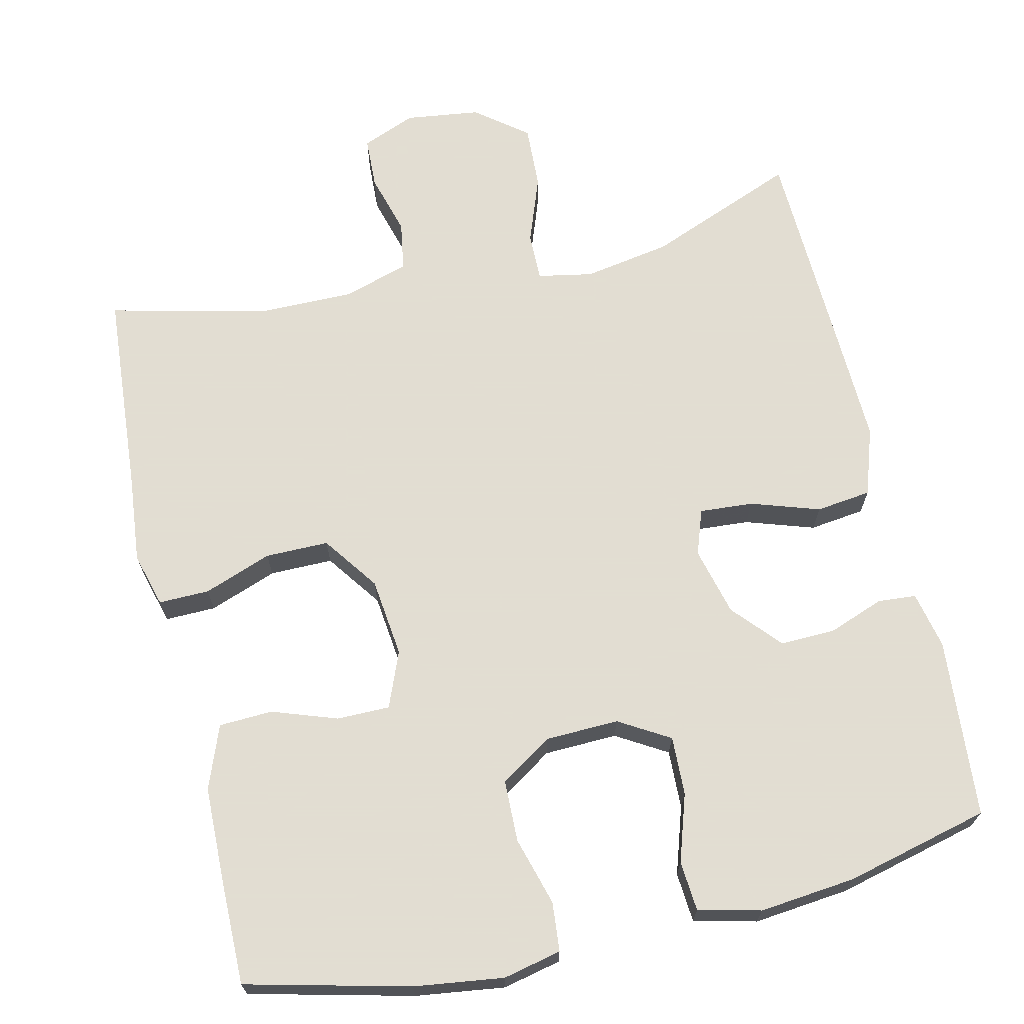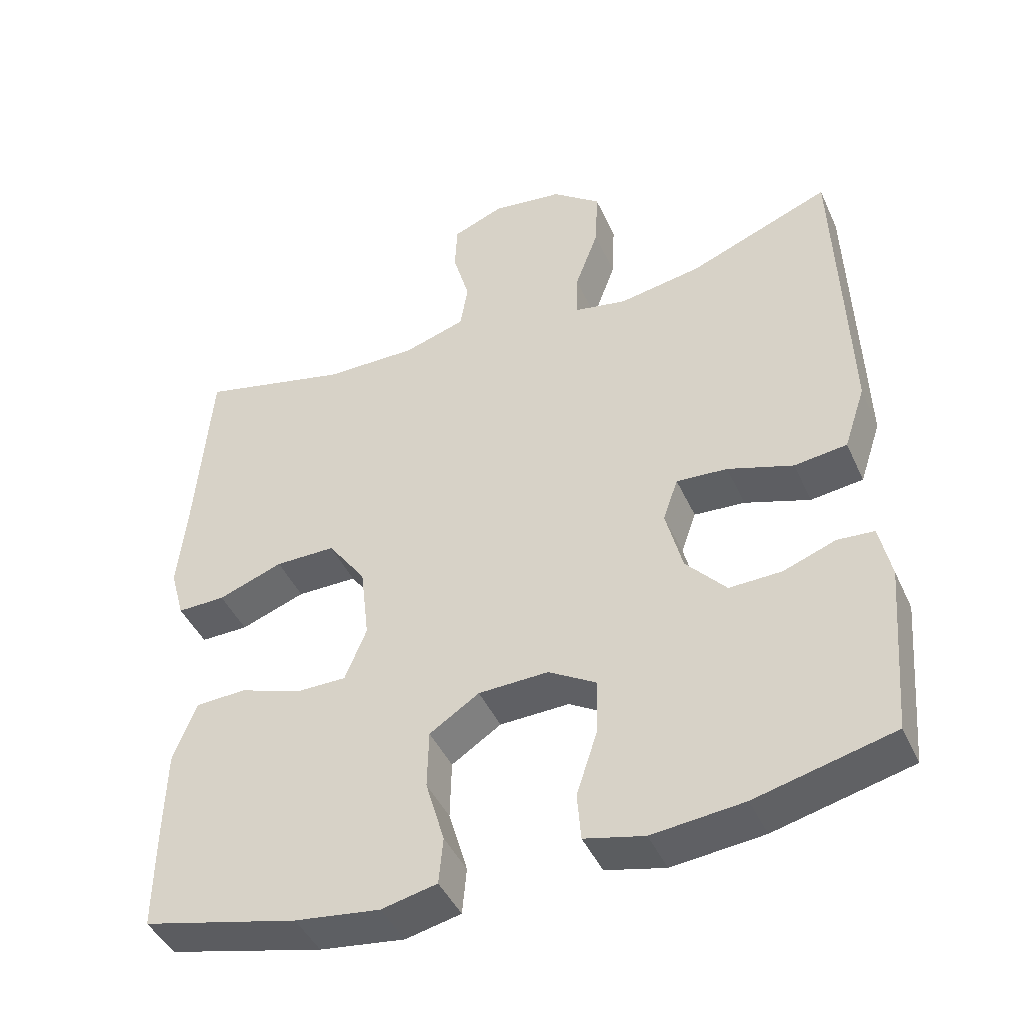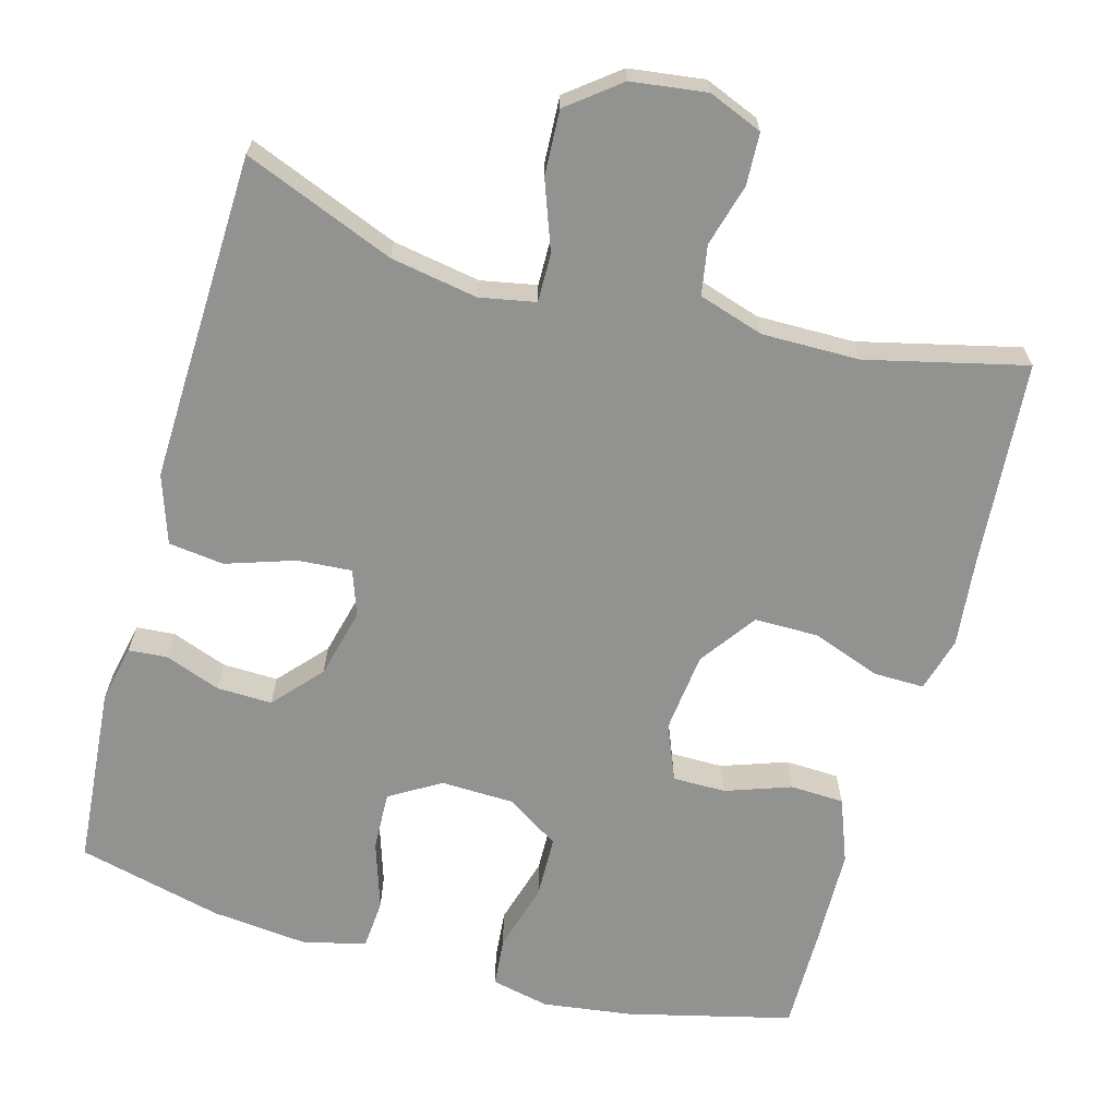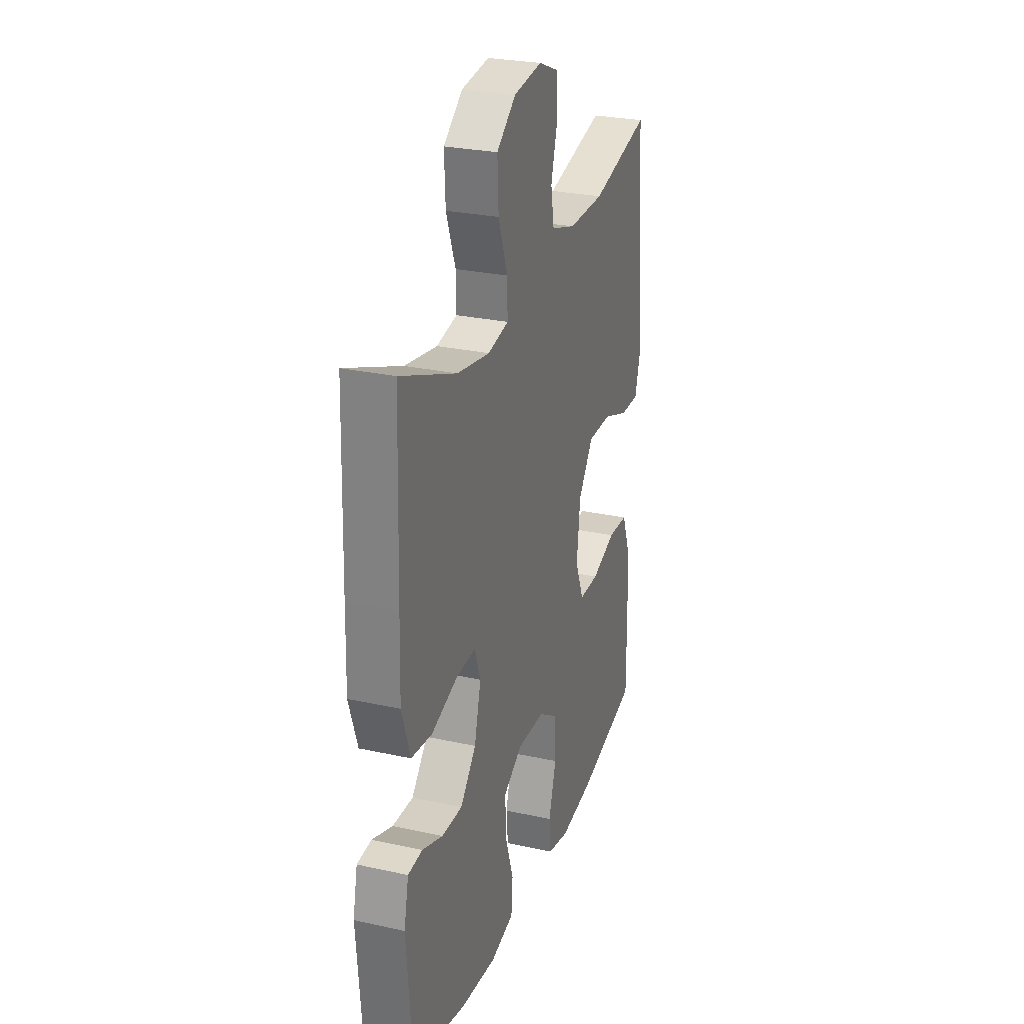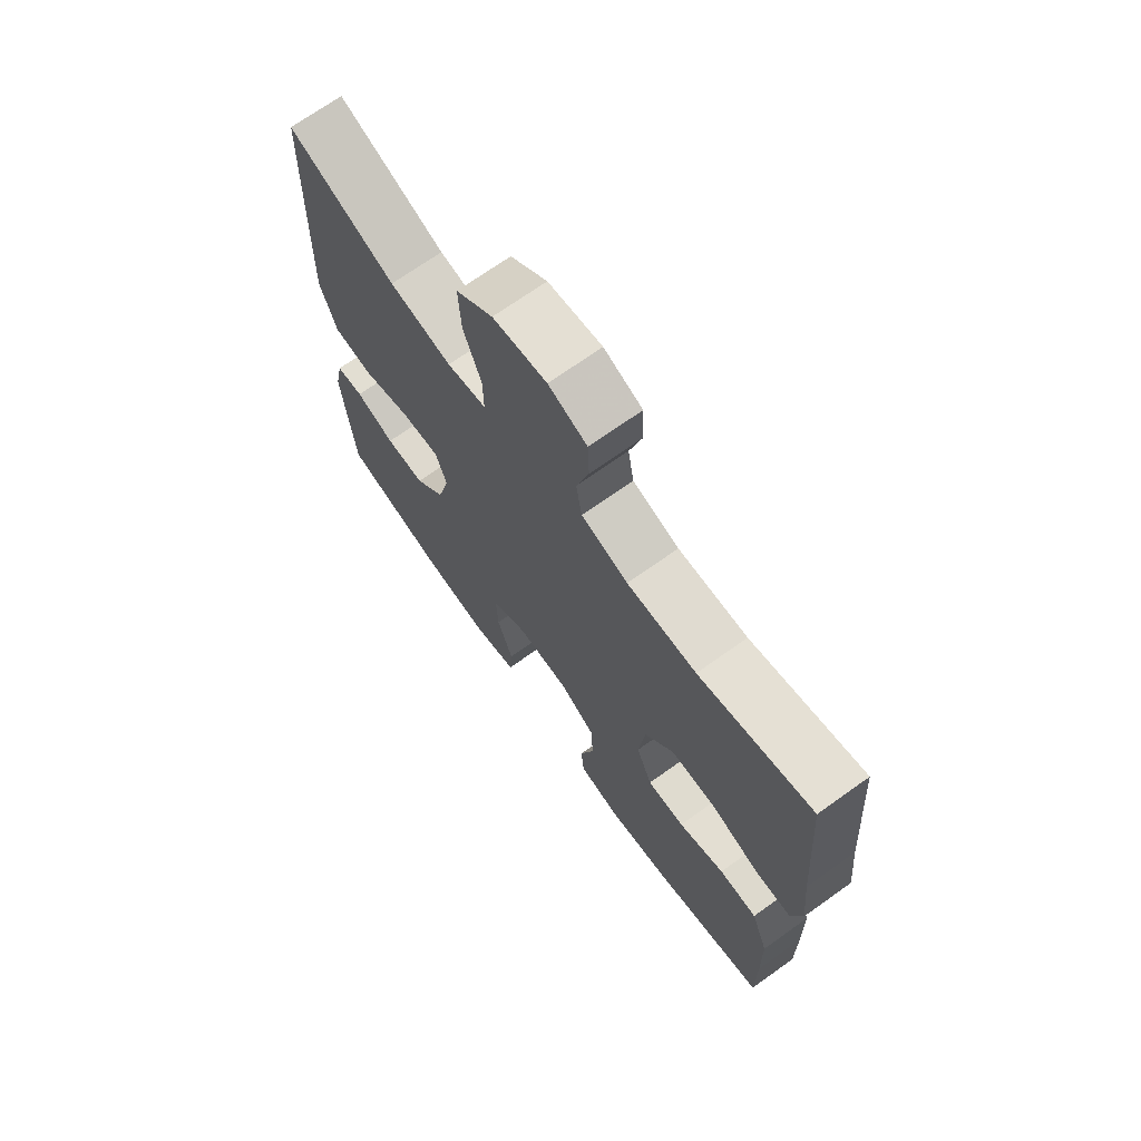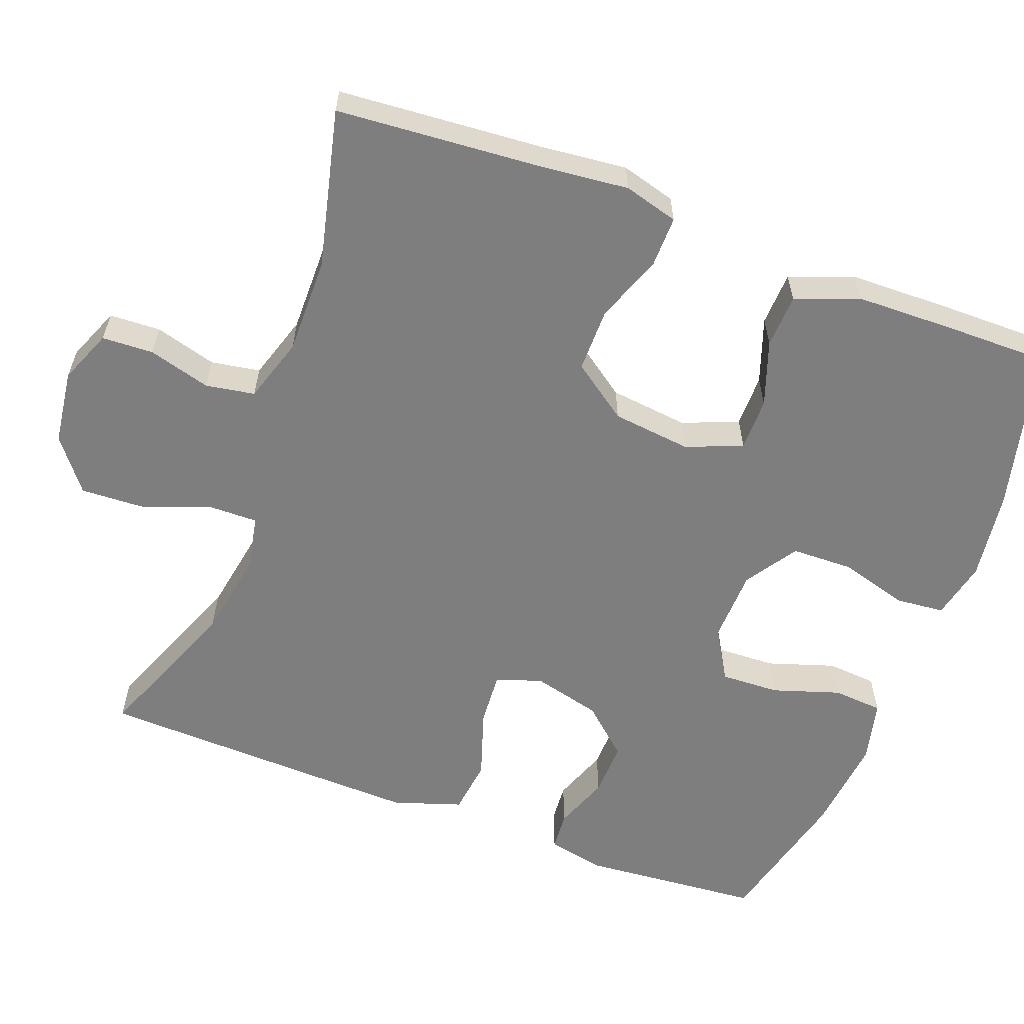
<metadata>
{"format":"obj","ext":"obj","renderer":"f3d","projection":"perspective","resolution":1024,"background":"white","views":[{"elev":68.1,"azim":166.9,"up":"+Y"},{"elev":-44.2,"azim":-156.6,"up":"+Z"},{"elev":-66.3,"azim":-15.5,"up":"+Y"},{"elev":27.2,"azim":-71.2,"up":"+Z"},{"elev":70.4,"azim":54.5,"up":"+Z"},{"elev":-59.5,"azim":69.4,"up":"+Y"}]}
</metadata>
<code>
v 0.5 0.07 0.5
v 0.521 0.07 0.229
v 0.533 0.07 0.113
v 0.513 0.07 0.041
v 0.446 0.07 0.042
v 0.356 0.07 0.075
v 0.272 0.07 0.075
v 0.219 0.07 0.001
v 0.207 0.07 -0.104
v 0.237 0.07 -0.178
v 0.307 0.07 -0.178
v 0.393 0.07 -0.148
v 0.464 0.07 -0.151
v 0.496 0.07 -0.235
v 0.499 0.07 -0.363
v 0.5 0.07 -0.5
v 0.284 0.07 -0.553
v 0.166 0.07 -0.569
v 0.089 0.07 -0.552
v 0.083 0.07 -0.487
v 0.109 0.07 -0.397
v 0.107 0.07 -0.315
v 0.038 0.07 -0.27
v -0.059 0.07 -0.267
v -0.126 0.07 -0.307
v -0.123 0.07 -0.385
v -0.094 0.07 -0.474
v -0.099 0.07 -0.54
v -0.182 0.07 -0.56
v -0.309 0.07 -0.547
v -0.5 0.07 -0.5
v -0.52 0.07 -0.262
v -0.504 0.07 -0.186
v -0.453 0.07 -0.182
v -0.38 0.07 -0.209
v -0.307 0.07 -0.211
v -0.251 0.07 -0.148
v -0.228 0.07 -0.057
v -0.249 0.07 0.003
v -0.32 0.07 -0.002
v -0.411 0.07 -0.032
v -0.484 0.07 -0.023
v -0.514 0.07 0.067
v -0.51 0.07 0.201
v -0.5 0.07 0.5
v -0.302 0.07 0.421
v -0.187 0.07 0.401
v -0.114 0.07 0.415
v -0.115 0.07 0.479
v -0.148 0.07 0.569
v -0.152 0.07 0.654
v -0.084 0.07 0.707
v 0.015 0.07 0.72
v 0.086 0.07 0.691
v 0.089 0.07 0.623
v 0.066 0.07 0.541
v 0.077 0.07 0.476
v 0.163 0.07 0.449
v 0.291 0.07 0.45
v 0.5 0 0.5
v 0.521 0 0.229
v 0.533 0 0.113
v 0.513 0 0.041
v 0.446 0 0.042
v 0.356 0 0.075
v 0.272 0 0.075
v 0.219 0 0.001
v 0.207 0 -0.104
v 0.237 0 -0.178
v 0.307 0 -0.178
v 0.393 0 -0.148
v 0.464 0 -0.151
v 0.496 0 -0.235
v 0.499 0 -0.363
v 0.5 0 -0.5
v 0.284 0 -0.553
v 0.166 0 -0.569
v 0.089 0 -0.552
v 0.083 0 -0.487
v 0.109 0 -0.397
v 0.107 0 -0.315
v 0.038 0 -0.27
v -0.059 0 -0.267
v -0.126 0 -0.307
v -0.123 0 -0.385
v -0.094 0 -0.474
v -0.099 0 -0.54
v -0.182 0 -0.56
v -0.309 0 -0.547
v -0.5 0 -0.5
v -0.52 0 -0.262
v -0.504 0 -0.186
v -0.453 0 -0.182
v -0.38 0 -0.209
v -0.307 0 -0.211
v -0.251 0 -0.148
v -0.228 0 -0.057
v -0.249 0 0.003
v -0.32 0 -0.002
v -0.411 0 -0.032
v -0.484 0 -0.023
v -0.514 0 0.067
v -0.51 0 0.201
v -0.5 0 0.5
v -0.302 0 0.421
v -0.187 0 0.401
v -0.114 0 0.415
v -0.115 0 0.479
v -0.148 0 0.569
v -0.152 0 0.654
v -0.084 0 0.707
v 0.015 0 0.72
v 0.086 0 0.691
v 0.089 0 0.623
v 0.066 0 0.541
v 0.077 0 0.476
v 0.163 0 0.449
v 0.291 0 0.45
f 53 54 55 56
f 53 56 57
f 52 53 57
f 49 50 51 52
f 48 49 52 57
f 43 44 45 46
f 43 46 47
f 40 41 42 43
f 39 40 43 47
f 38 39 47 48
f 32 33 34 35
f 32 35 36
f 31 32 36
f 30 31 36 37
f 26 27 28 29
f 25 26 29 30
f 18 19 20 21
f 18 21 22
f 17 18 22
f 16 17 22
f 15 16 22 23
f 11 12 13 14
f 10 11 14 15
f 3 4 5 6
f 2 3 6 7
f 59 1 2 7
f 58 59 7 8
f 38 48 57 58
f 38 58 8 9
f 25 30 37 38
f 24 25 38 9
f 23 24 9 10
f 10 15 23
f 115 114 113 112
f 116 115 112
f 116 112 111
f 111 110 109 108
f 116 111 108 107
f 105 104 103 102
f 106 105 102
f 102 101 100 99
f 106 102 99 98
f 107 106 98 97
f 94 93 92 91
f 95 94 91
f 95 91 90
f 96 95 90 89
f 88 87 86 85
f 89 88 85 84
f 80 79 78 77
f 81 80 77
f 81 77 76
f 81 76 75
f 82 81 75 74
f 73 72 71 70
f 74 73 70 69
f 65 64 63 62
f 66 65 62 61
f 66 61 60 118
f 67 66 118 117
f 117 116 107 97
f 68 67 117 97
f 97 96 89 84
f 68 97 84 83
f 69 68 83 82
f 82 74 69
f 1 60 61 2
f 2 61 62 3
f 3 62 63 4
f 4 63 64 5
f 5 64 65 6
f 6 65 66 7
f 7 66 67 8
f 8 67 68 9
f 9 68 69 10
f 10 69 70 11
f 11 70 71 12
f 12 71 72 13
f 13 72 73 14
f 14 73 74 15
f 15 74 75 16
f 16 75 76 17
f 17 76 77 18
f 18 77 78 19
f 19 78 79 20
f 20 79 80 21
f 21 80 81 22
f 22 81 82 23
f 23 82 83 24
f 24 83 84 25
f 25 84 85 26
f 26 85 86 27
f 27 86 87 28
f 28 87 88 29
f 29 88 89 30
f 30 89 90 31
f 31 90 91 32
f 32 91 92 33
f 33 92 93 34
f 34 93 94 35
f 35 94 95 36
f 36 95 96 37
f 37 96 97 38
f 38 97 98 39
f 39 98 99 40
f 40 99 100 41
f 41 100 101 42
f 42 101 102 43
f 43 102 103 44
f 44 103 104 45
f 45 104 105 46
f 46 105 106 47
f 47 106 107 48
f 48 107 108 49
f 49 108 109 50
f 50 109 110 51
f 51 110 111 52
f 52 111 112 53
f 53 112 113 54
f 54 113 114 55
f 55 114 115 56
f 56 115 116 57
f 57 116 117 58
f 58 117 118 59
f 59 118 60 1

</code>
